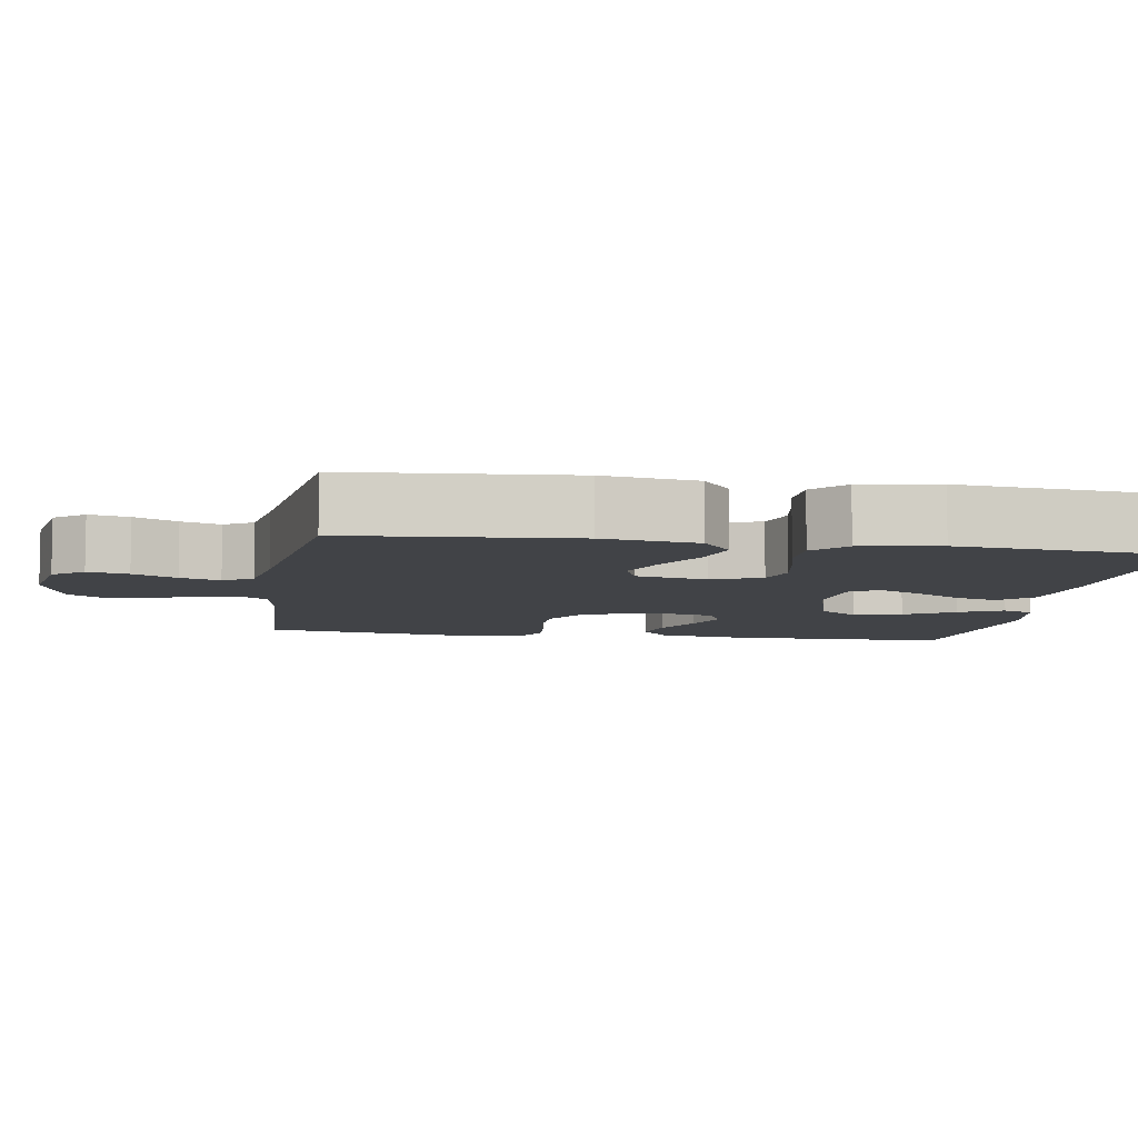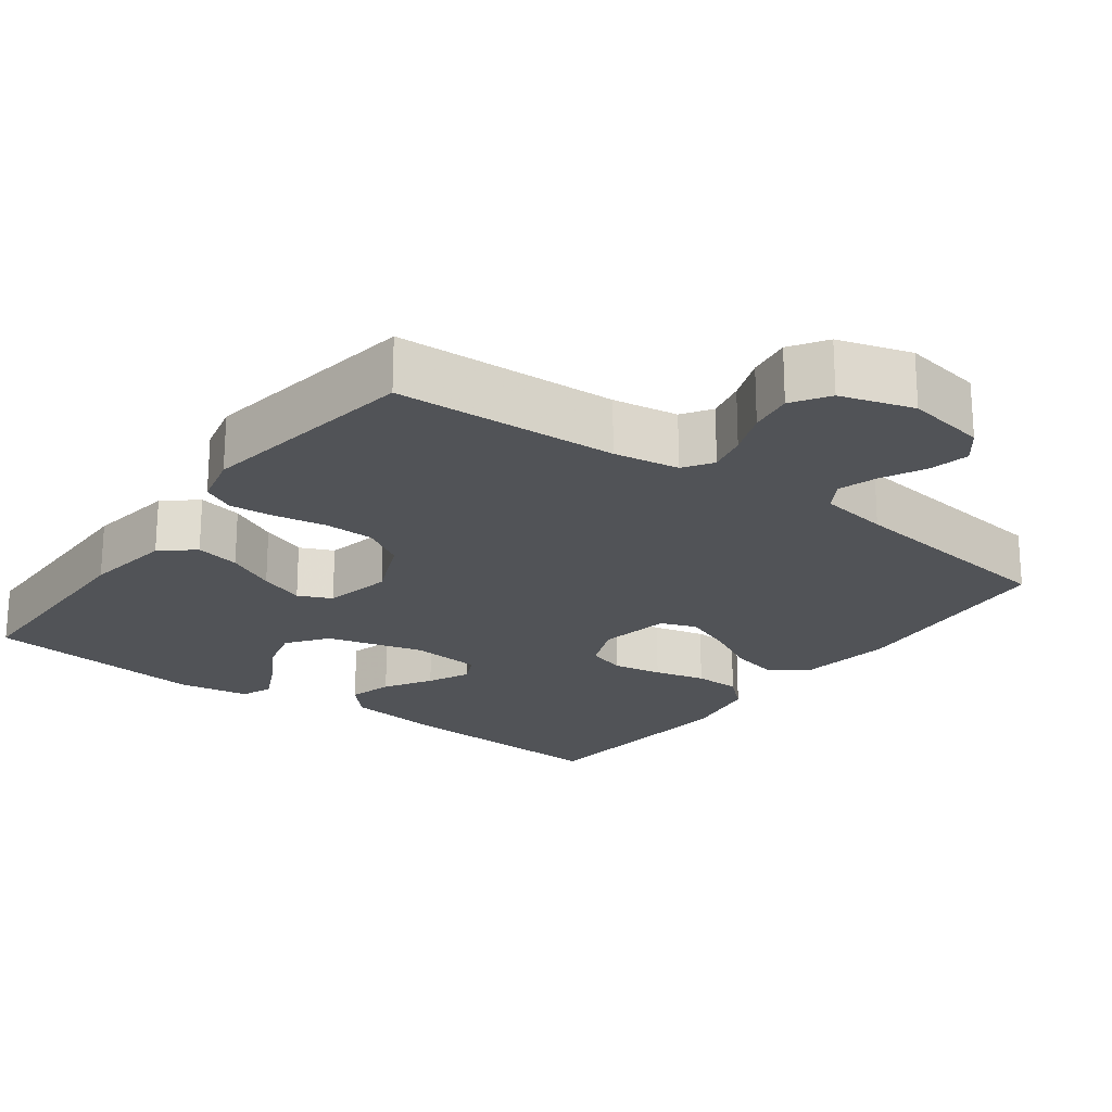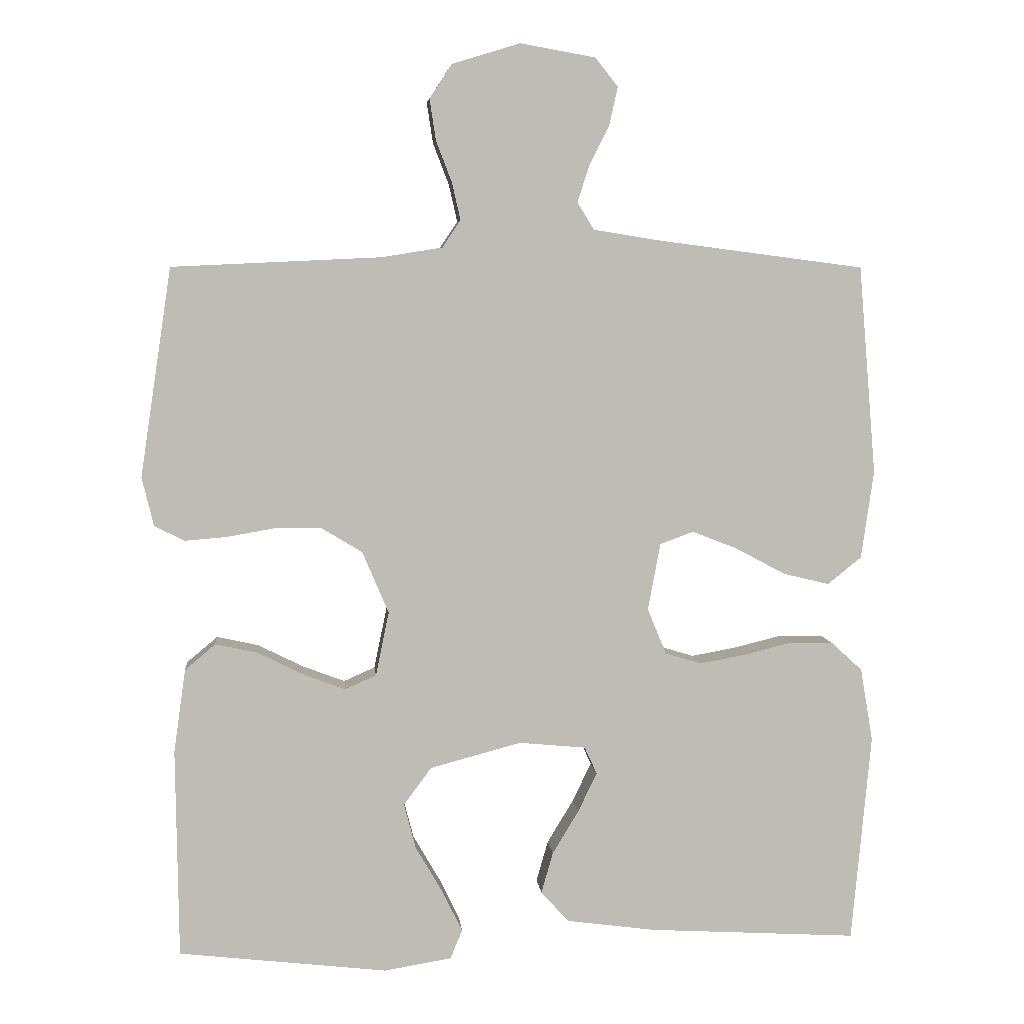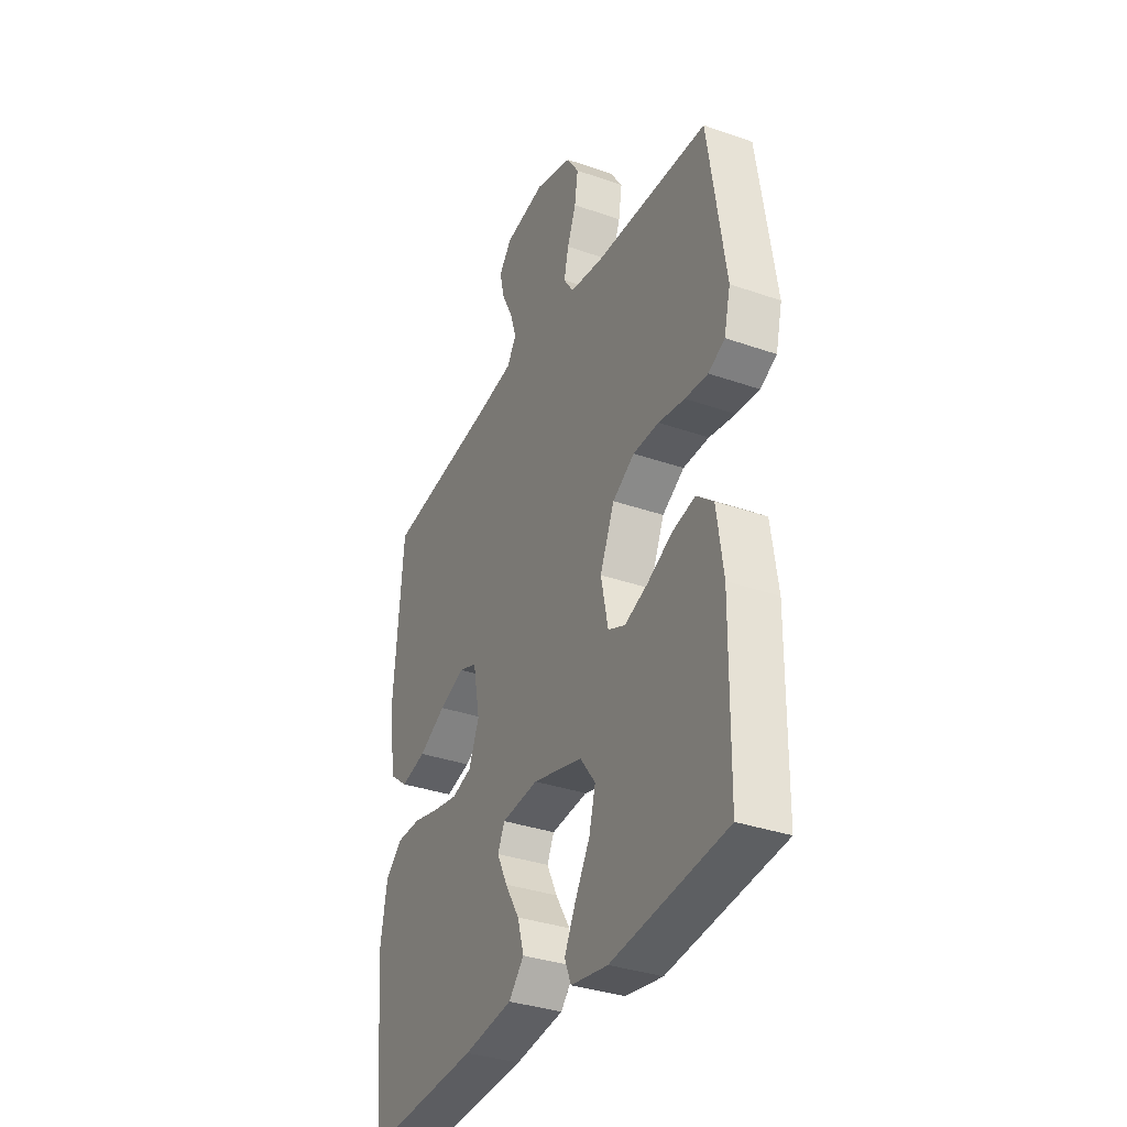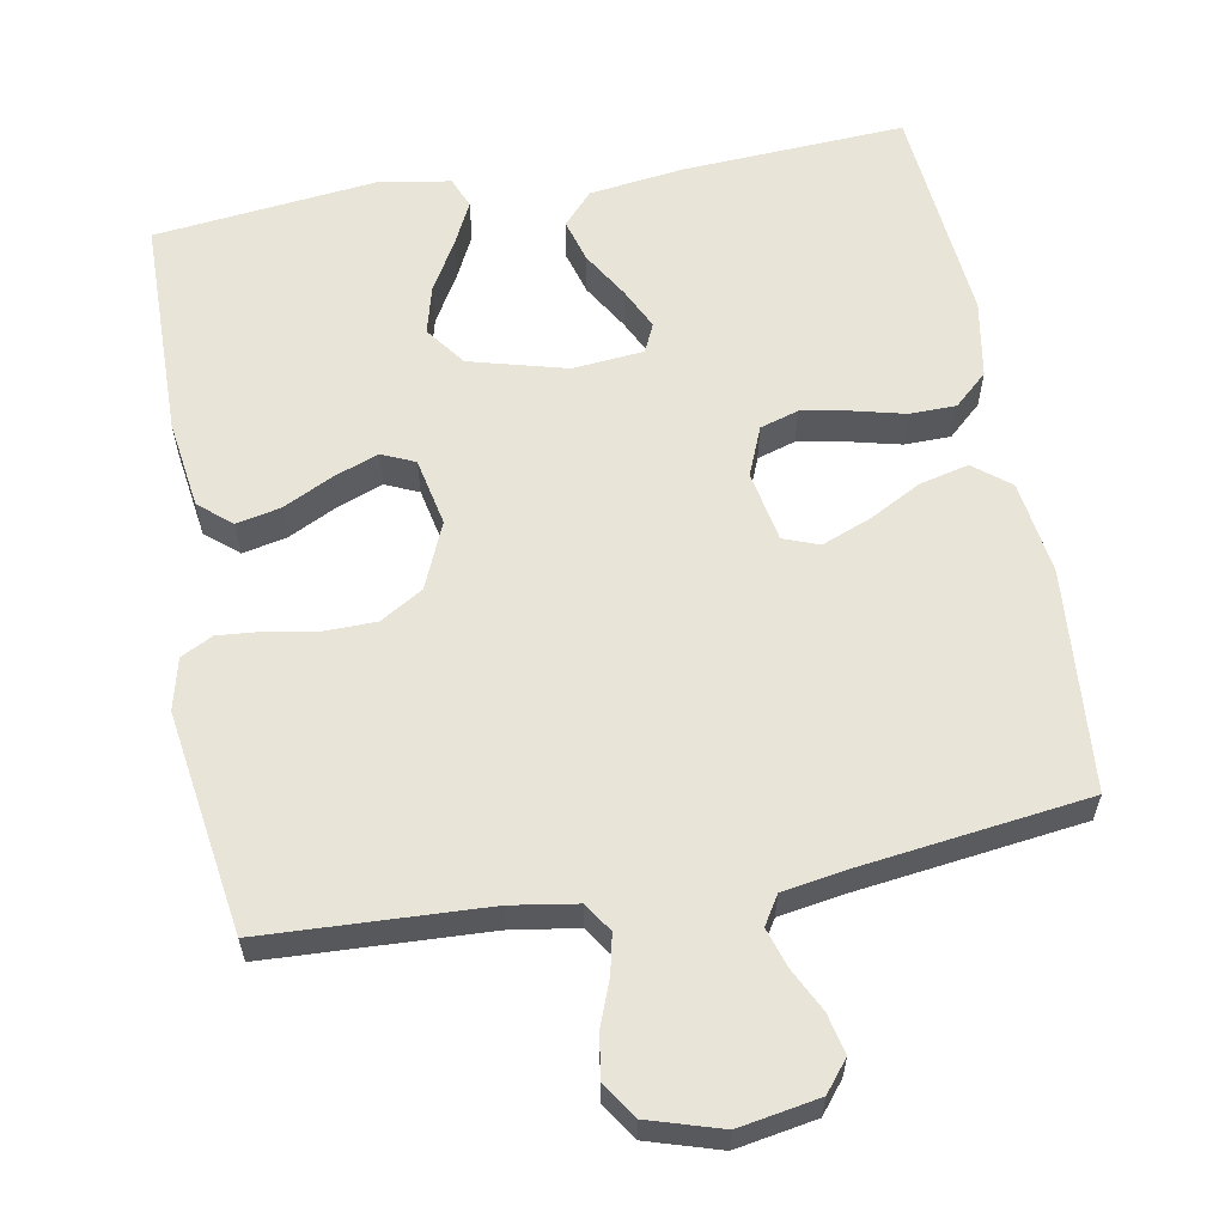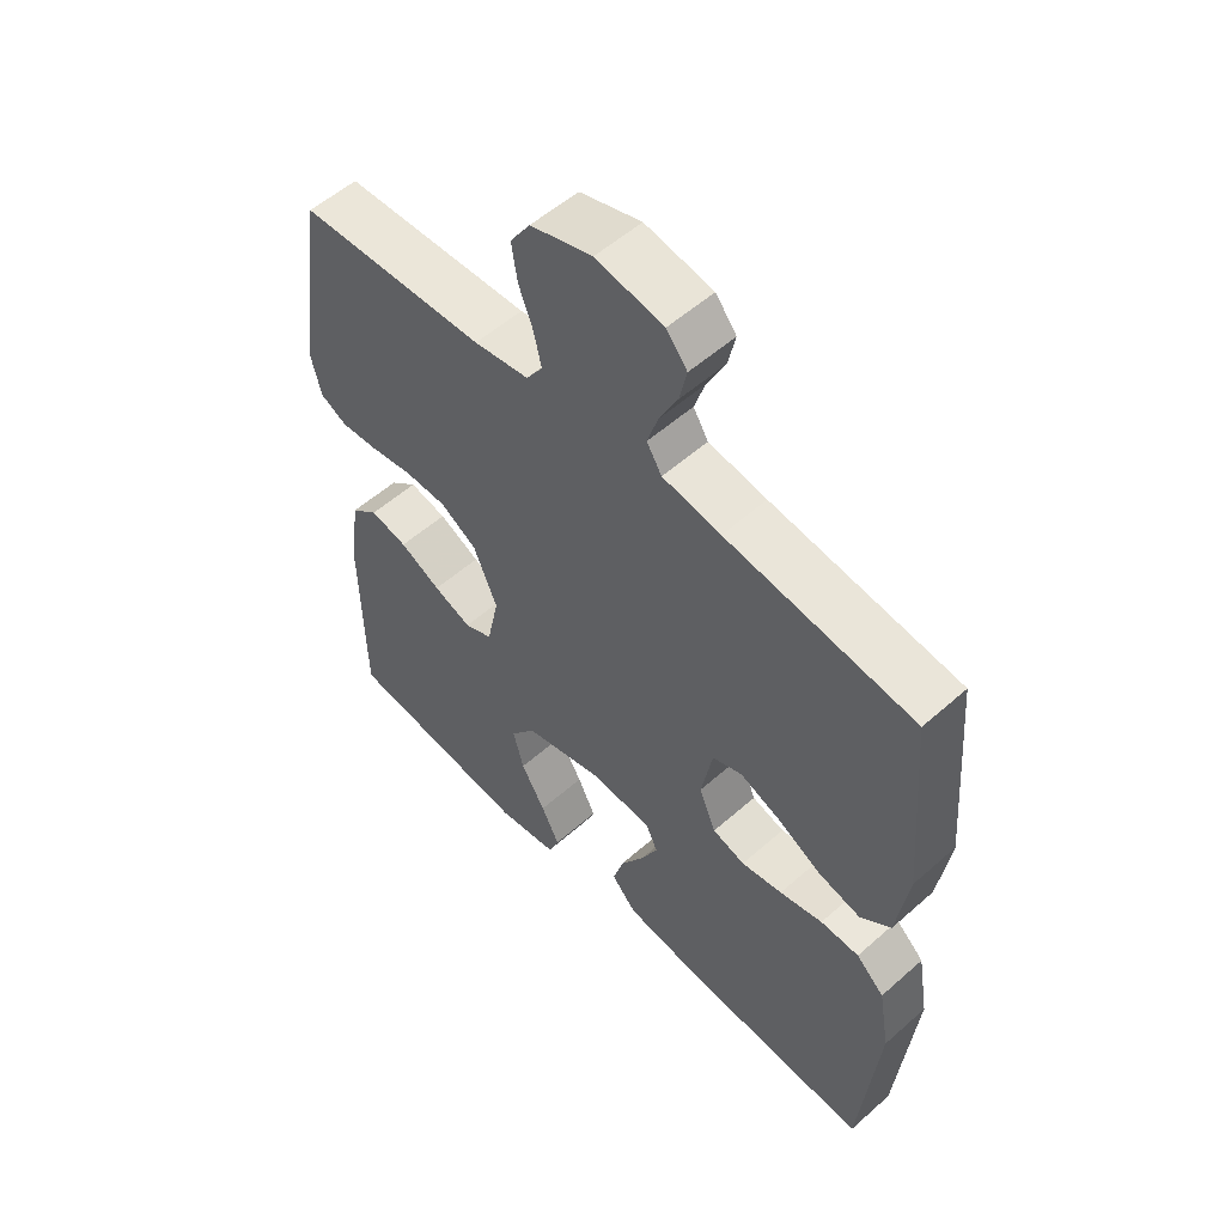
<metadata>
{"format":"obj","ext":"obj","renderer":"f3d","projection":"perspective","resolution":1024,"background":"white","views":[{"elev":-7.3,"azim":80.8,"up":"+Y"},{"elev":-21.7,"azim":-36.5,"up":"+Y"},{"elev":5.6,"azim":-5.3,"up":"+Z"},{"elev":-34.5,"azim":-115.2,"up":"+Z"},{"elev":60.3,"azim":-10.3,"up":"+Y"},{"elev":55.0,"azim":47.0,"up":"+Z"}]}
</metadata>
<code>
v 0.5 0.07 -0.5
v 0.2 0.07 -0.483
v 0.072 0.07 -0.466
v 0.032 0.07 -0.422
v 0.049 0.07 -0.363
v 0.087 0.07 -0.3
v 0.114 0.07 -0.244
v 0.096 0.07 -0.205
v 0 0.07 -0.196
v -0.131 0.07 -0.231
v -0.171 0.07 -0.285
v -0.154 0.07 -0.35
v -0.115 0.07 -0.417
v -0.086 0.07 -0.476
v -0.103 0.07 -0.518
v -0.2 0.07 -0.534
v -0.5 0.07 -0.5
v -0.504 0.07 -0.2
v -0.487 0.07 -0.08
v -0.443 0.07 -0.043
v -0.383 0.07 -0.056
v -0.317 0.07 -0.089
v -0.256 0.07 -0.112
v -0.211 0.07 -0.092
v -0.192 0.07 0
v -0.23 0.07 0.089
v -0.288 0.07 0.124
v -0.356 0.07 0.125
v -0.425 0.07 0.113
v -0.485 0.07 0.108
v -0.528 0.07 0.13
v -0.545 0.07 0.2
v -0.5 0.07 0.5
v -0.2 0.07 0.514
v -0.112 0.07 0.528
v -0.086 0.07 0.567
v -0.098 0.07 0.62
v -0.121 0.07 0.68
v -0.13 0.07 0.739
v -0.098 0.07 0.788
v 0 0.07 0.818
v 0.108 0.07 0.799
v 0.141 0.07 0.758
v 0.129 0.07 0.704
v 0.1 0.07 0.646
v 0.083 0.07 0.593
v 0.107 0.07 0.554
v 0.2 0.07 0.539
v 0.5 0.07 0.5
v 0.525 0.07 0.2
v 0.507 0.07 0.073
v 0.458 0.07 0.034
v 0.392 0.07 0.05
v 0.321 0.07 0.088
v 0.255 0.07 0.114
v 0.207 0.07 0.096
v 0.189 0.07 0
v 0.216 0.07 -0.066
v 0.268 0.07 -0.082
v 0.334 0.07 -0.07
v 0.403 0.07 -0.053
v 0.465 0.07 -0.054
v 0.51 0.07 -0.095
v 0.528 0.07 -0.2
v 0.5 0 -0.5
v 0.2 0 -0.483
v 0.072 0 -0.466
v 0.032 0 -0.422
v 0.049 0 -0.363
v 0.087 0 -0.3
v 0.114 0 -0.244
v 0.096 0 -0.205
v 0 0 -0.196
v -0.131 0 -0.231
v -0.171 0 -0.285
v -0.154 0 -0.35
v -0.115 0 -0.417
v -0.086 0 -0.476
v -0.103 0 -0.518
v -0.2 0 -0.534
v -0.5 0 -0.5
v -0.504 0 -0.2
v -0.487 0 -0.08
v -0.443 0 -0.043
v -0.383 0 -0.056
v -0.317 0 -0.089
v -0.256 0 -0.112
v -0.211 0 -0.092
v -0.192 0 0
v -0.23 0 0.089
v -0.288 0 0.124
v -0.356 0 0.125
v -0.425 0 0.113
v -0.485 0 0.108
v -0.528 0 0.13
v -0.545 0 0.2
v -0.5 0 0.5
v -0.2 0 0.514
v -0.112 0 0.528
v -0.086 0 0.567
v -0.098 0 0.62
v -0.121 0 0.68
v -0.13 0 0.739
v -0.098 0 0.788
v 0 0 0.818
v 0.108 0 0.799
v 0.141 0 0.758
v 0.129 0 0.704
v 0.1 0 0.646
v 0.083 0 0.593
v 0.107 0 0.554
v 0.2 0 0.539
v 0.5 0 0.5
v 0.525 0 0.2
v 0.507 0 0.073
v 0.458 0 0.034
v 0.392 0 0.05
v 0.321 0 0.088
v 0.255 0 0.114
v 0.207 0 0.096
v 0.189 0 0
v 0.216 0 -0.066
v 0.268 0 -0.082
v 0.334 0 -0.07
v 0.403 0 -0.053
v 0.465 0 -0.054
v 0.51 0 -0.095
v 0.528 0 -0.2
f 60 61 62 63
f 59 60 63 64
f 58 59 64 1
f 51 52 53 54
f 51 54 55
f 48 49 50 51
f 47 48 51 55
f 46 47 55 56
f 42 43 44 45
f 42 45 46
f 41 42 46
f 37 38 39 40
f 36 37 40 41
f 31 32 33 34
f 31 34 35
f 28 29 30 31
f 27 28 31 35
f 26 27 35 36
f 19 20 21 22
f 19 22 23
f 18 19 23
f 17 18 23
f 16 17 23 24
f 12 13 14 15
f 12 15 16
f 11 12 16
f 3 4 5 6
f 3 6 7
f 58 1 2 3
f 57 58 3 7
f 25 26 36 41
f 11 16 24 25
f 10 11 25 41
f 9 10 41 46
f 56 57 7 8
f 8 9 46 56
f 127 126 125 124
f 128 127 124 123
f 65 128 123 122
f 118 117 116 115
f 119 118 115
f 115 114 113 112
f 119 115 112 111
f 120 119 111 110
f 109 108 107 106
f 110 109 106
f 110 106 105
f 104 103 102 101
f 105 104 101 100
f 98 97 96 95
f 99 98 95
f 95 94 93 92
f 99 95 92 91
f 100 99 91 90
f 86 85 84 83
f 87 86 83
f 87 83 82
f 87 82 81
f 88 87 81 80
f 79 78 77 76
f 80 79 76
f 80 76 75
f 70 69 68 67
f 71 70 67
f 67 66 65 122
f 71 67 122 121
f 105 100 90 89
f 89 88 80 75
f 105 89 75 74
f 110 105 74 73
f 72 71 121 120
f 120 110 73 72
f 1 65 66 2
f 2 66 67 3
f 3 67 68 4
f 4 68 69 5
f 5 69 70 6
f 6 70 71 7
f 7 71 72 8
f 8 72 73 9
f 9 73 74 10
f 10 74 75 11
f 11 75 76 12
f 12 76 77 13
f 13 77 78 14
f 14 78 79 15
f 15 79 80 16
f 16 80 81 17
f 17 81 82 18
f 18 82 83 19
f 19 83 84 20
f 20 84 85 21
f 21 85 86 22
f 22 86 87 23
f 23 87 88 24
f 24 88 89 25
f 25 89 90 26
f 26 90 91 27
f 27 91 92 28
f 28 92 93 29
f 29 93 94 30
f 30 94 95 31
f 31 95 96 32
f 32 96 97 33
f 33 97 98 34
f 34 98 99 35
f 35 99 100 36
f 36 100 101 37
f 37 101 102 38
f 38 102 103 39
f 39 103 104 40
f 40 104 105 41
f 41 105 106 42
f 42 106 107 43
f 43 107 108 44
f 44 108 109 45
f 45 109 110 46
f 46 110 111 47
f 47 111 112 48
f 48 112 113 49
f 49 113 114 50
f 50 114 115 51
f 51 115 116 52
f 52 116 117 53
f 53 117 118 54
f 54 118 119 55
f 55 119 120 56
f 56 120 121 57
f 57 121 122 58
f 58 122 123 59
f 59 123 124 60
f 60 124 125 61
f 61 125 126 62
f 62 126 127 63
f 63 127 128 64
f 64 128 65 1

</code>
